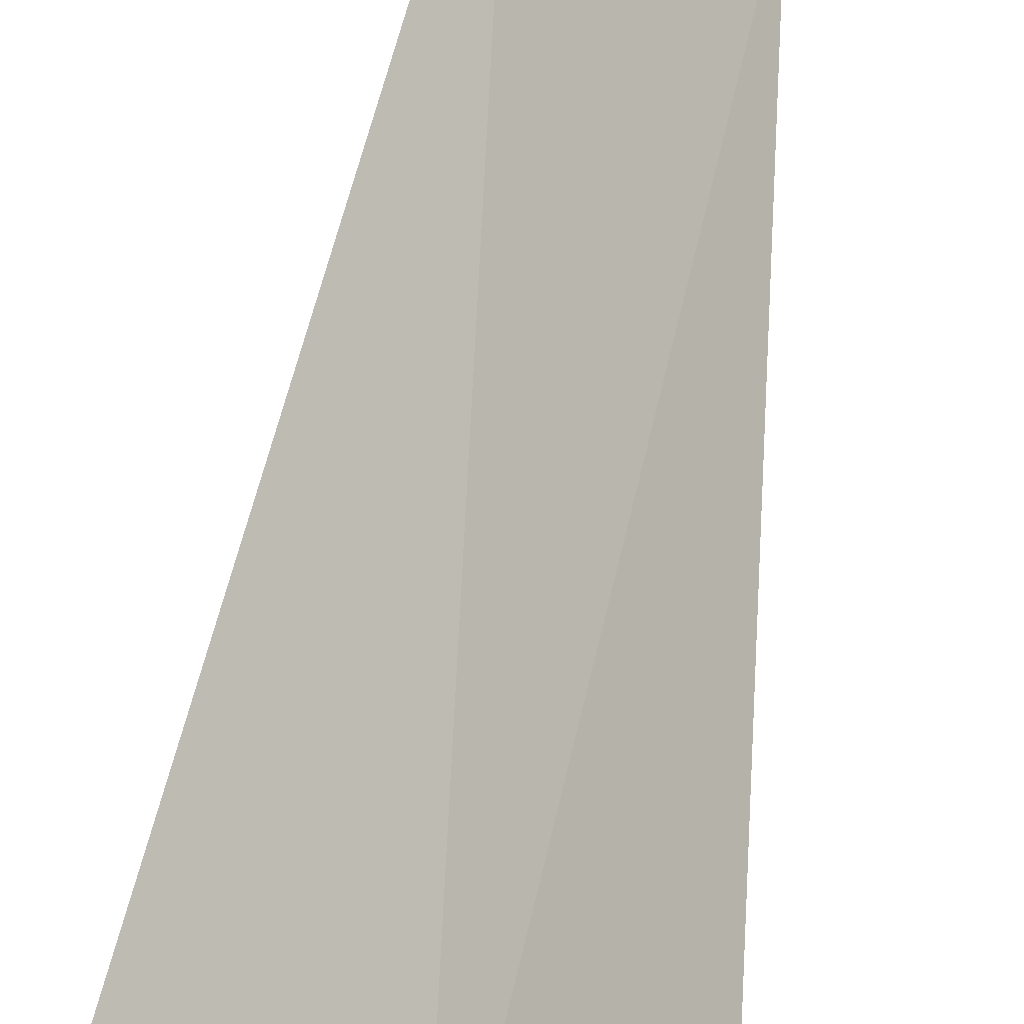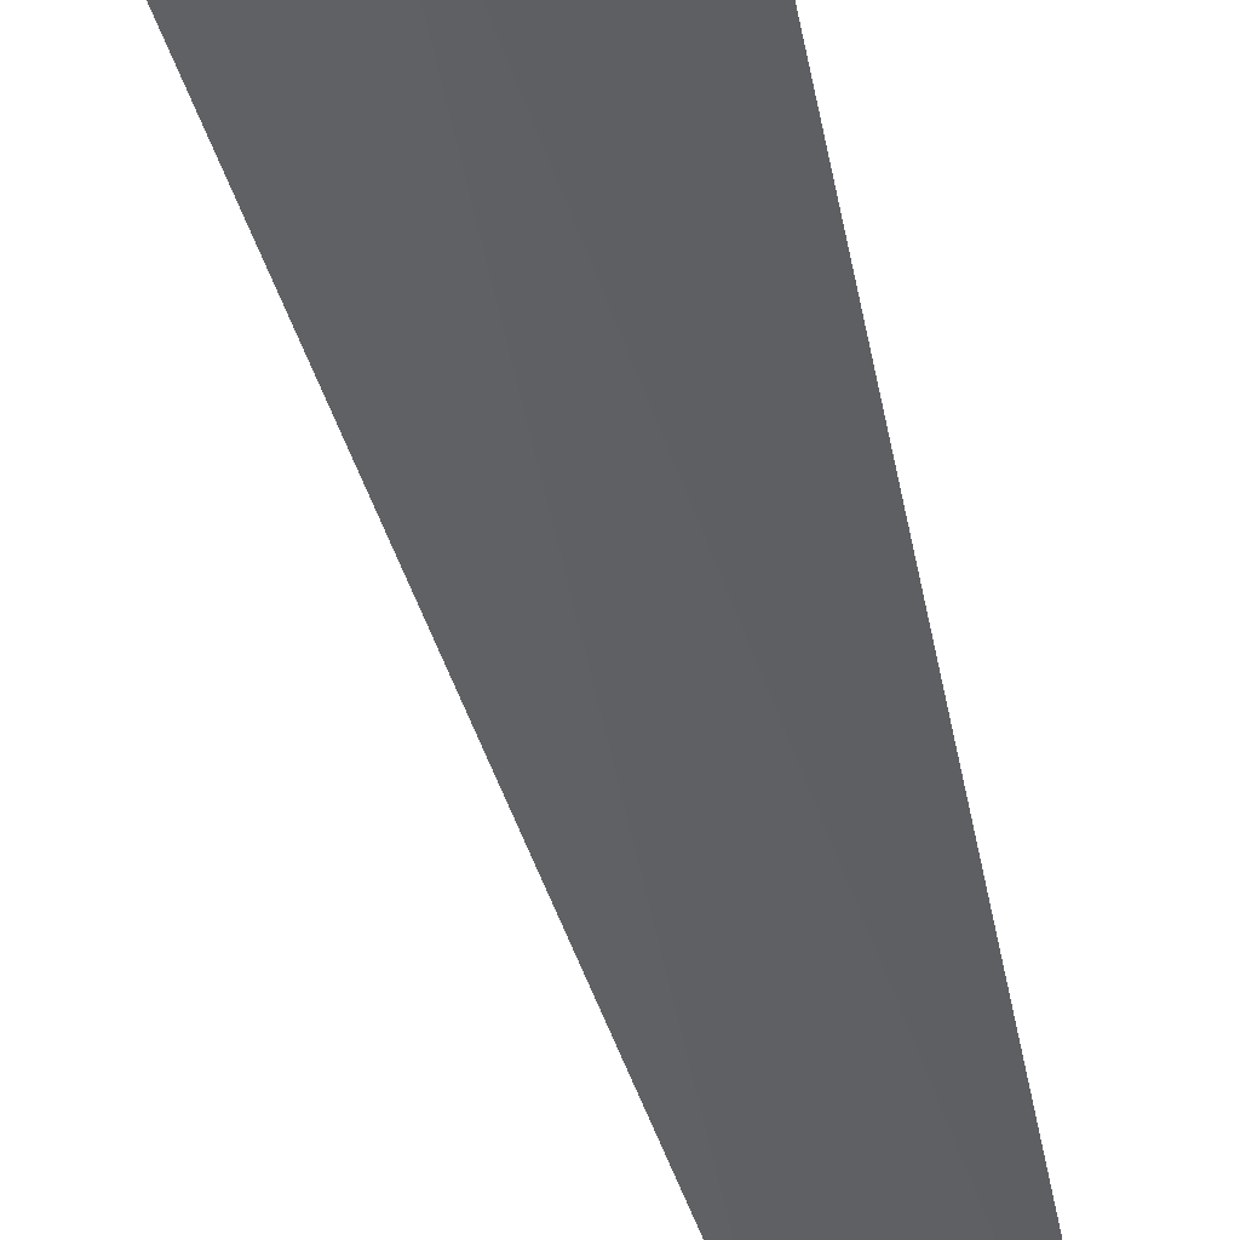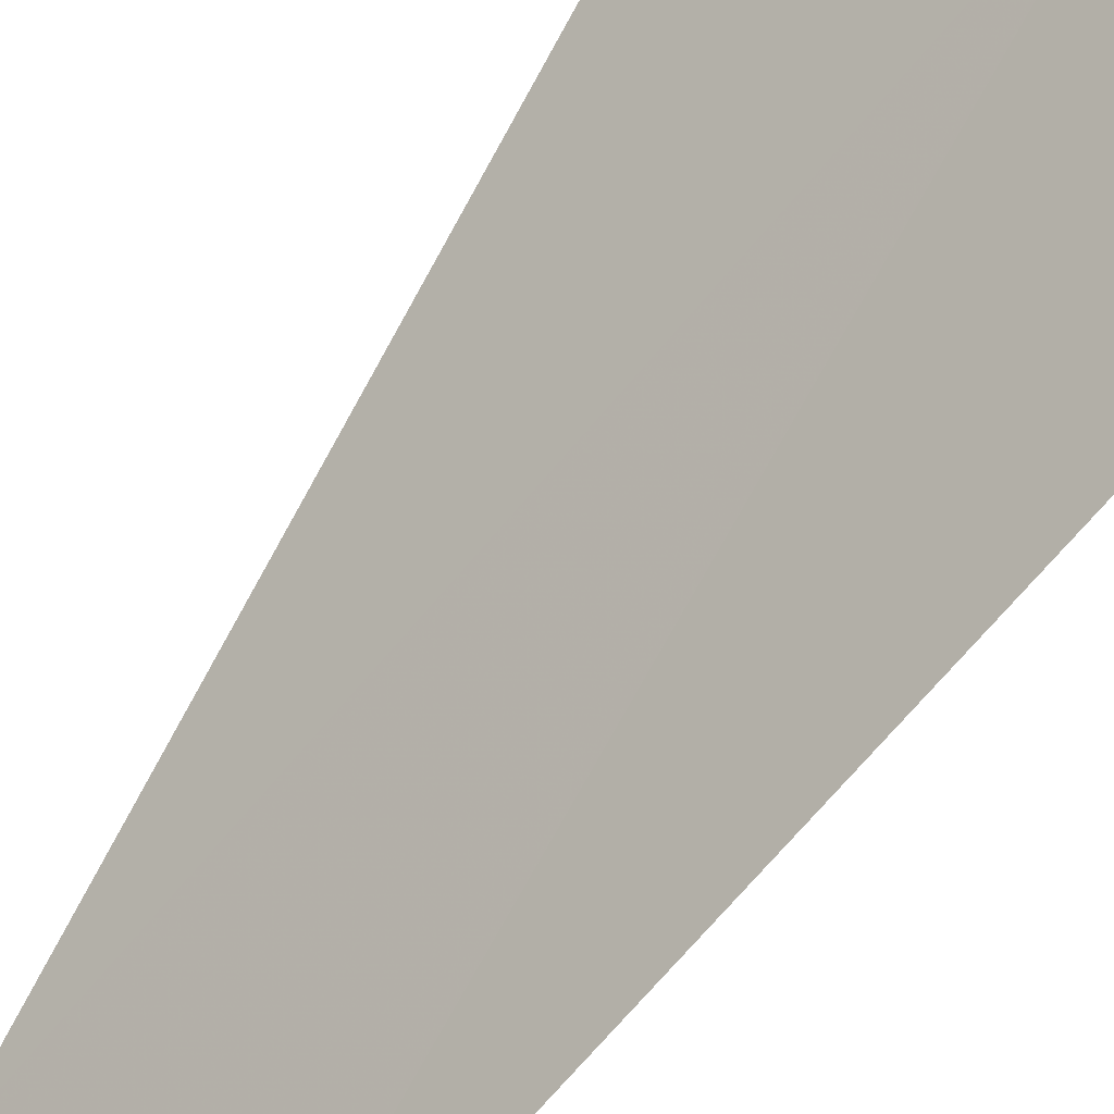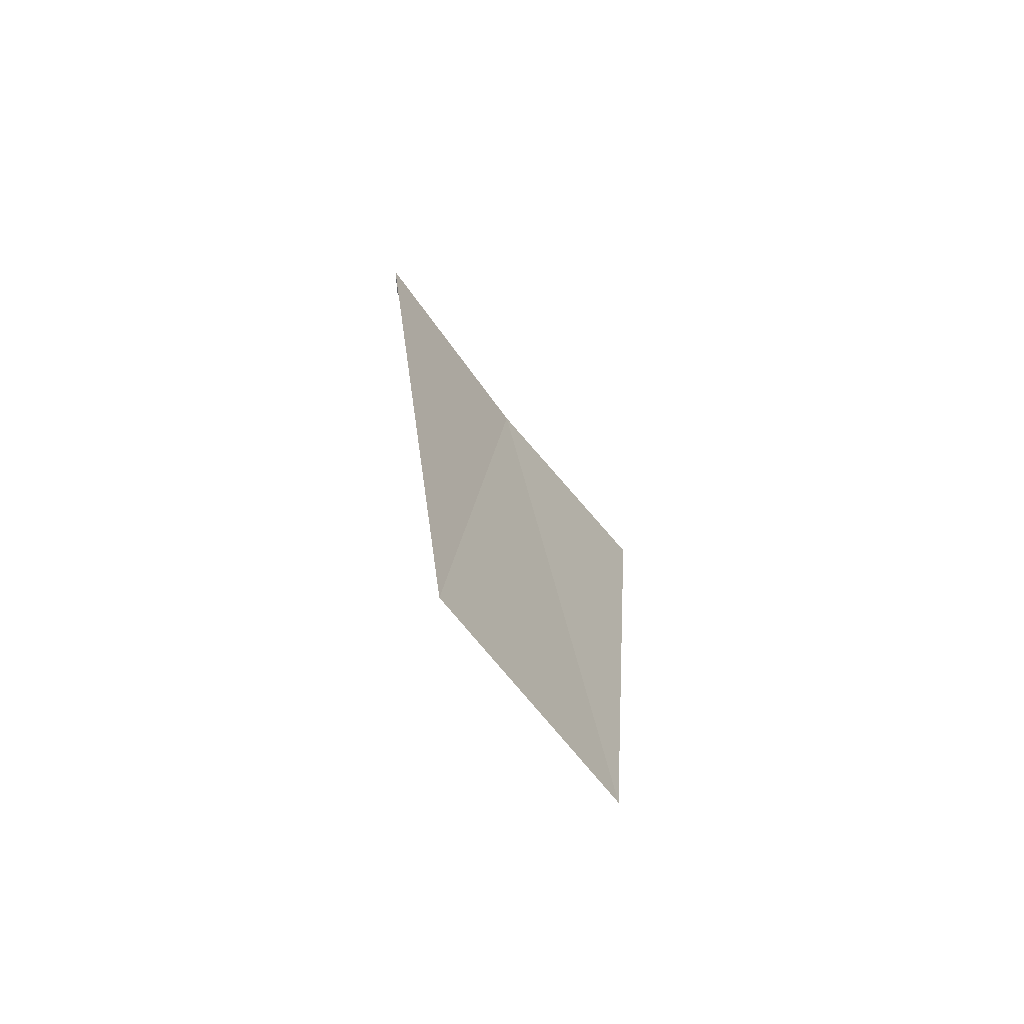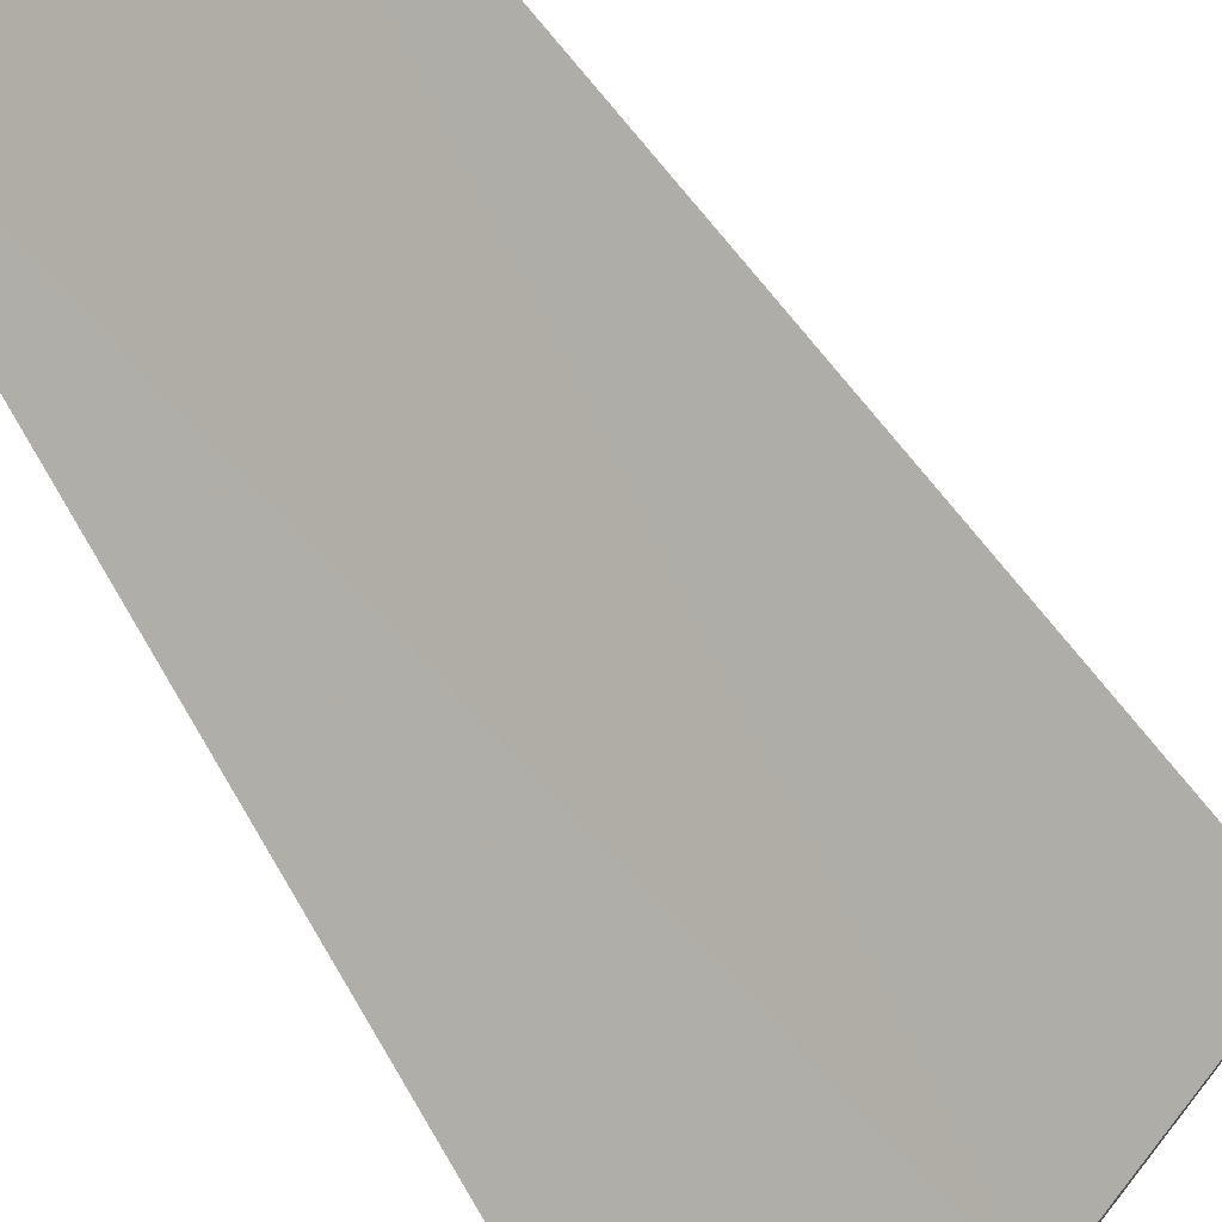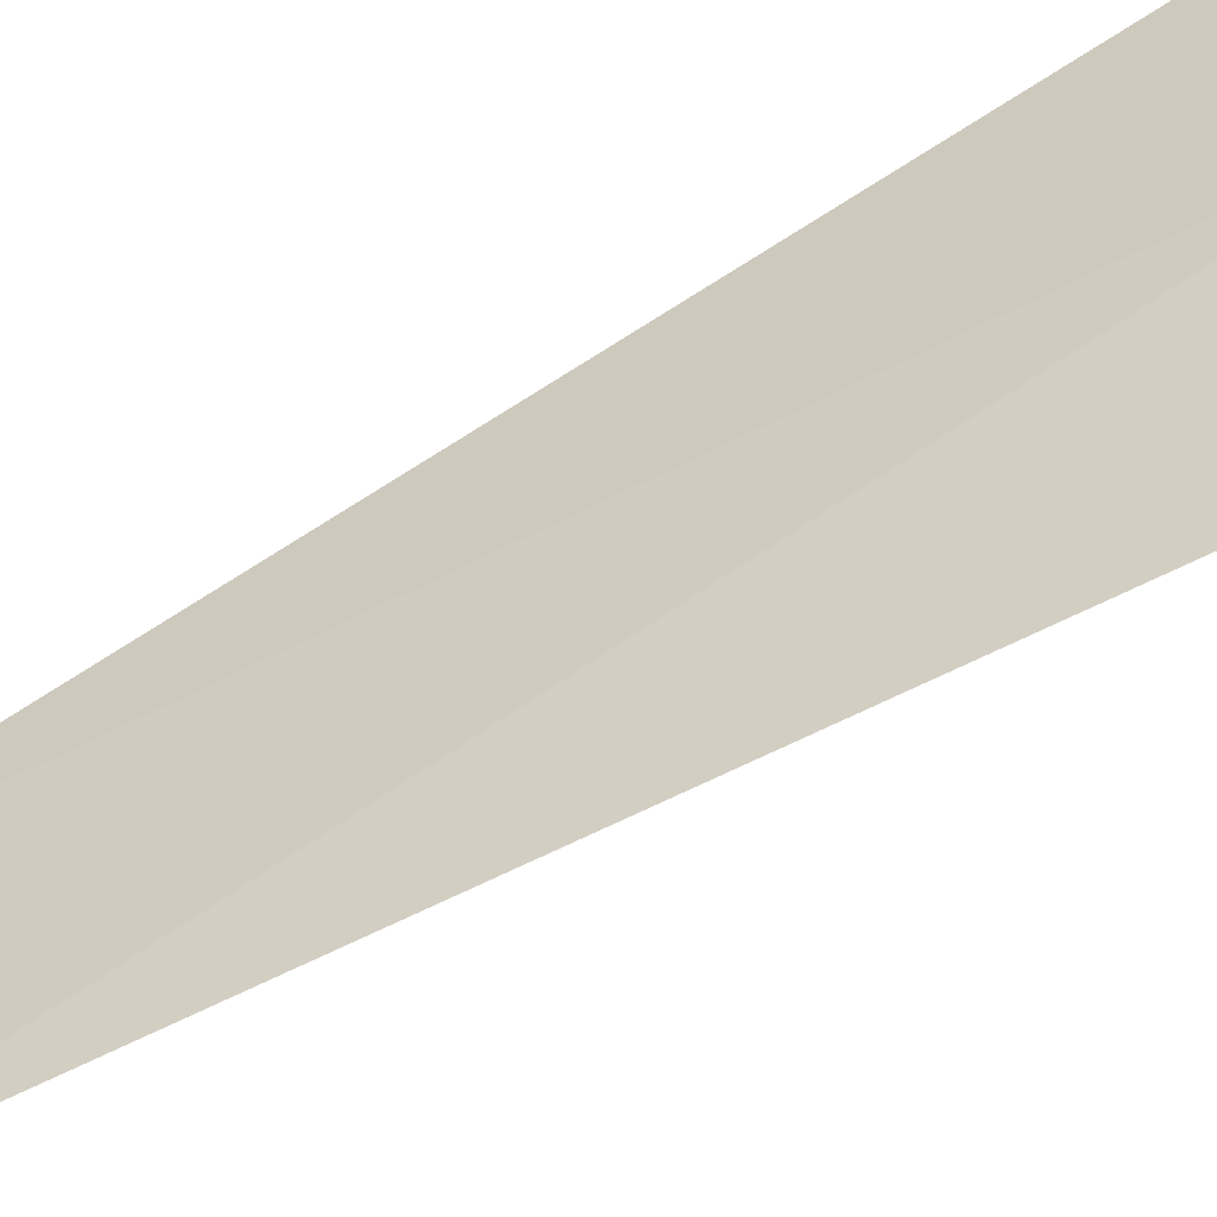
<metadata>
{"format":"obj","ext":"obj","renderer":"f3d","projection":"perspective","resolution":1024,"background":"white","views":[{"elev":66.9,"azim":6.6,"up":"+Y"},{"elev":-62.1,"azim":15.6,"up":"+Y"},{"elev":-73.0,"azim":-36.1,"up":"+Y"},{"elev":-72.9,"azim":-100.7,"up":"+Z"},{"elev":-56.6,"azim":-151.7,"up":"+Y"},{"elev":77.5,"azim":-120.3,"up":"+Y"}]}
</metadata>
<code>
v 11.35 9.805 4.053
v 10.61 10.61 4.053
v 10.74 10.58 4.131
v 11.38 9.889 4.131
v 11.97 9.162 4.131
v 12.04 8.951 4.053
v 11.8 9.259 1.029e-15
v 11.09 10.11 9.847e-16
f 1 3 2
f 1 4 3
f 1 5 4
f 1 6 5
f 1 7 6
f 1 2 8
f 1 8 7

</code>
